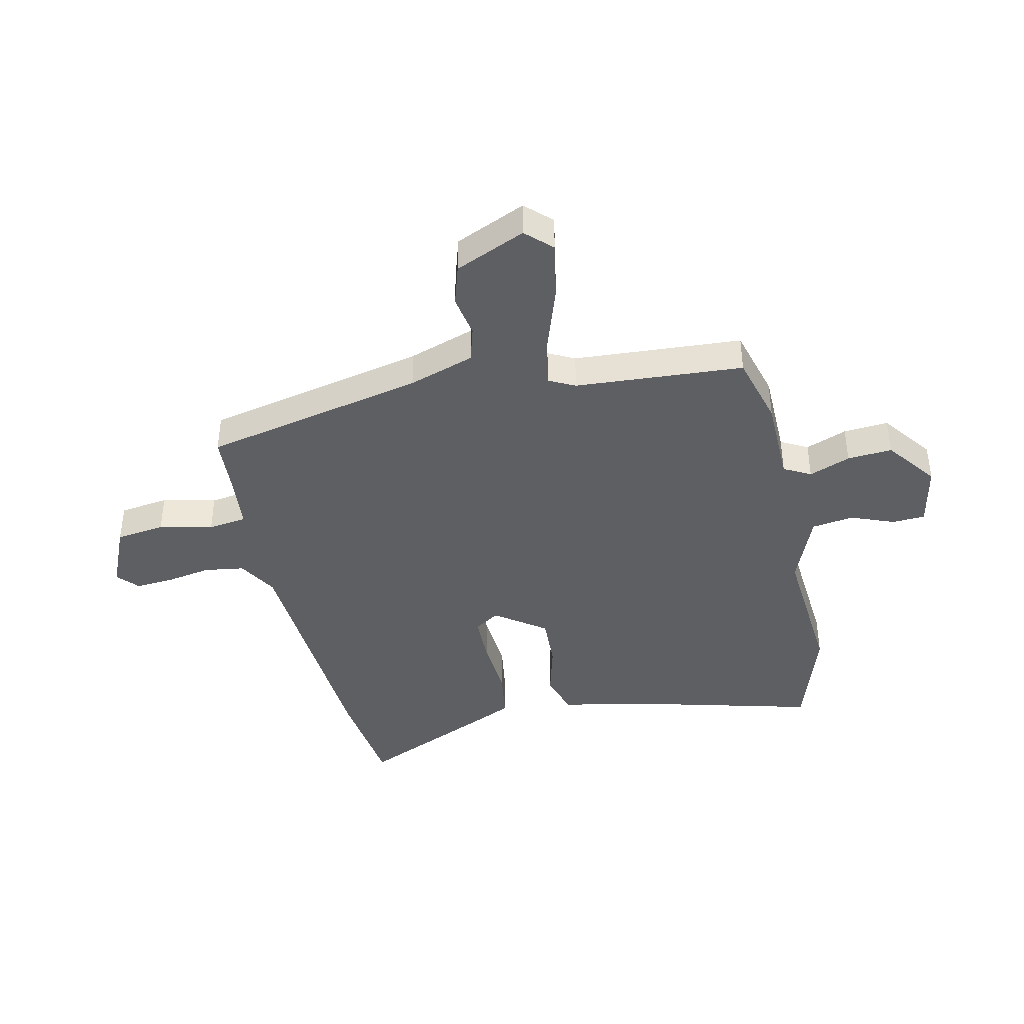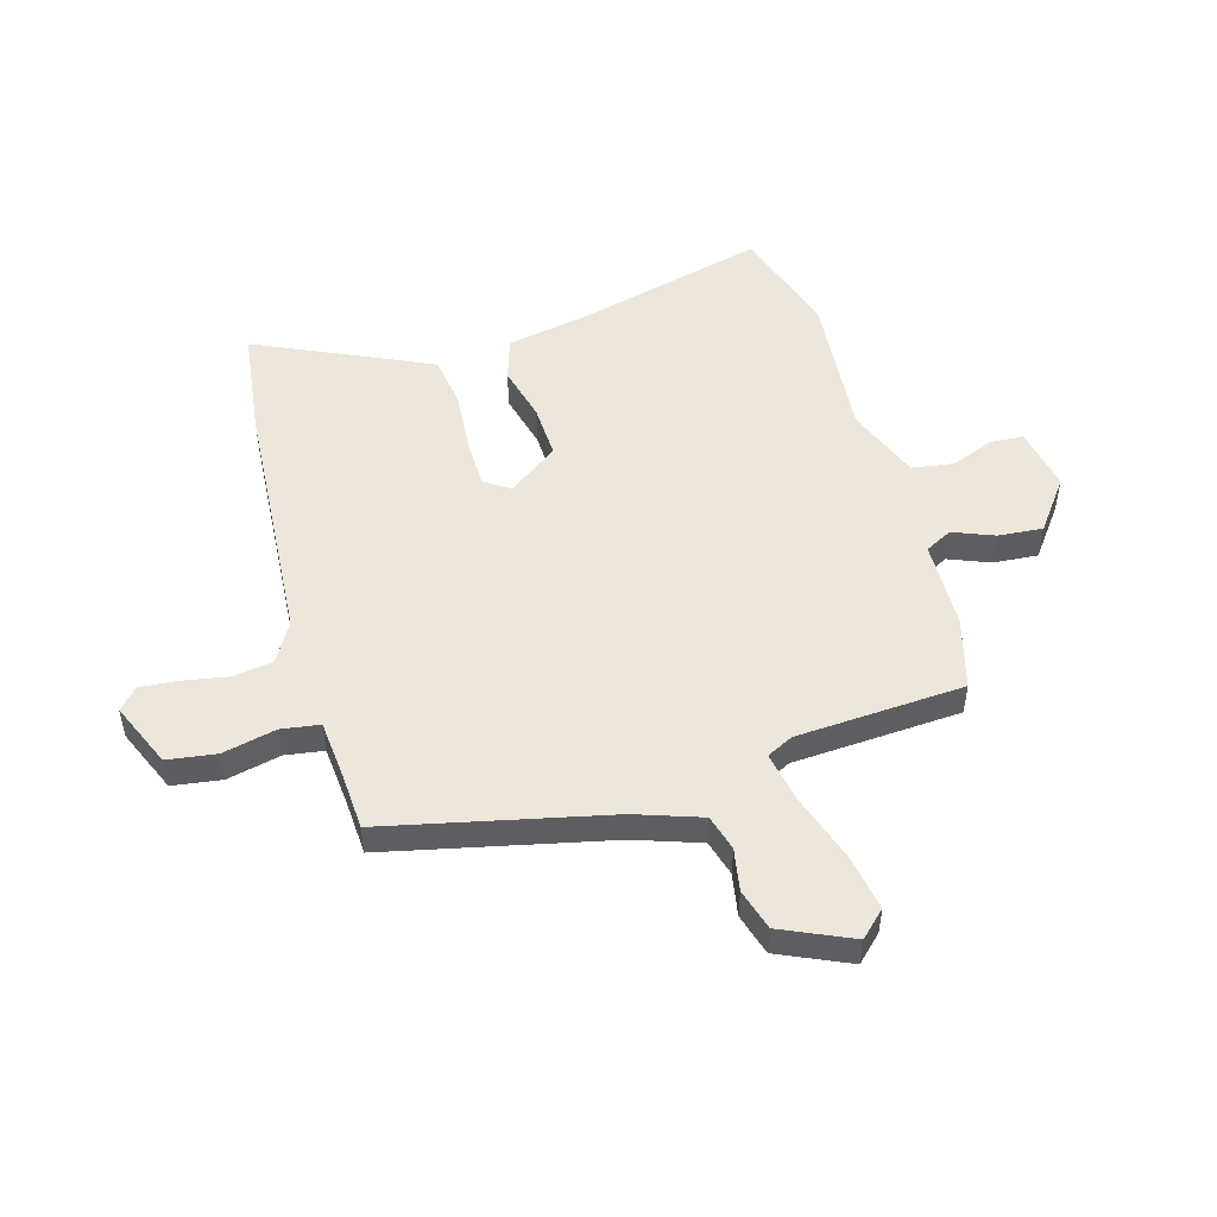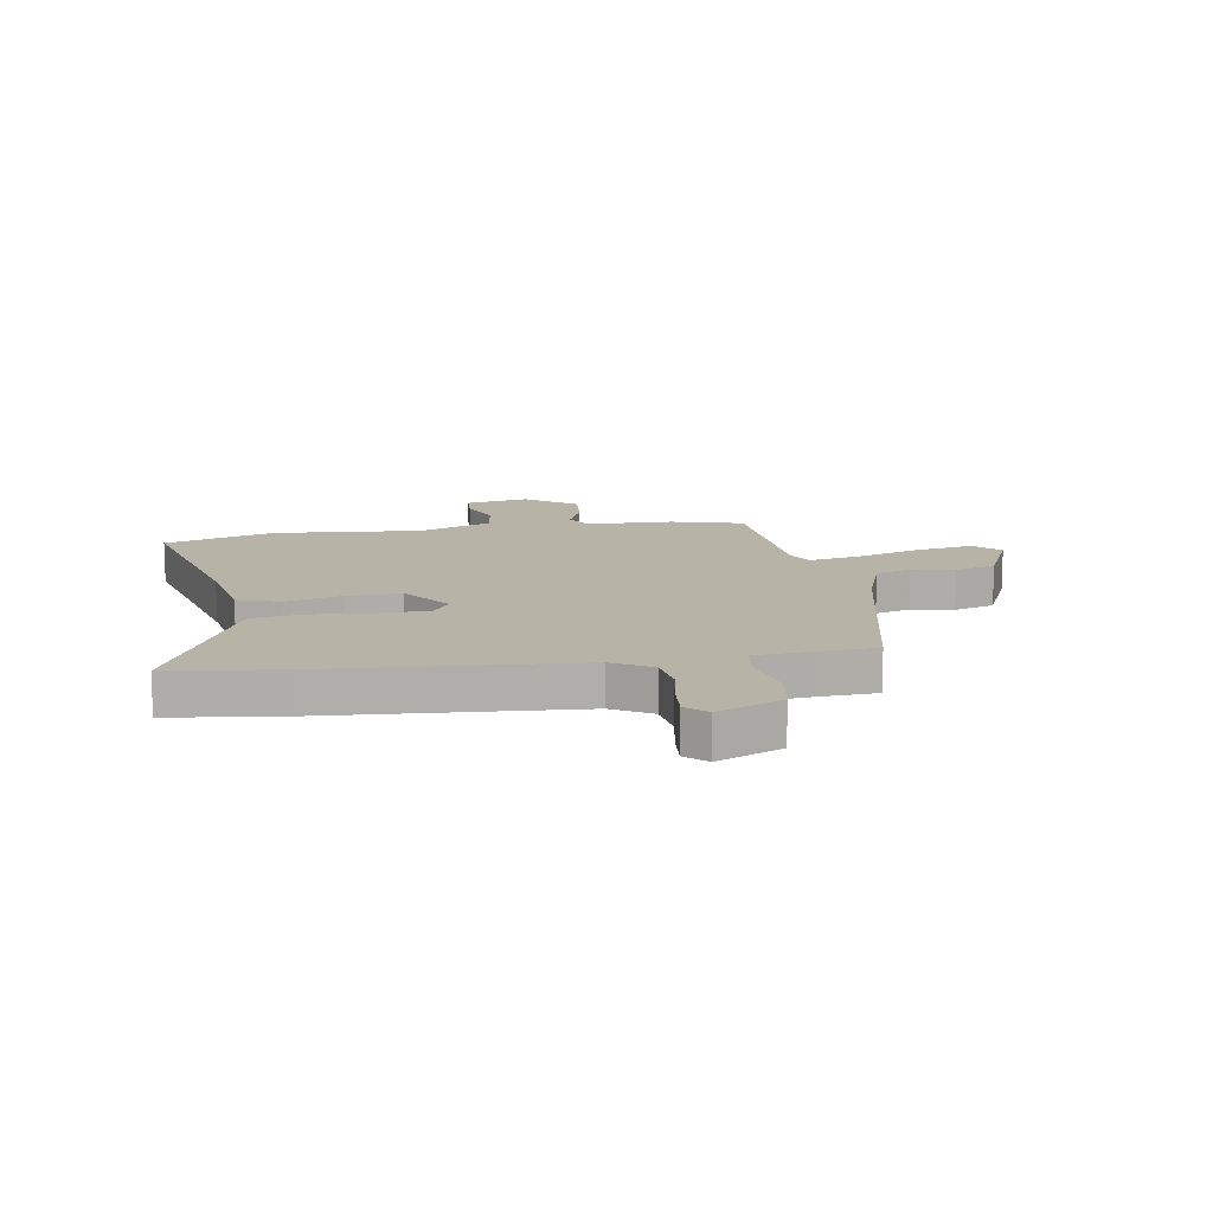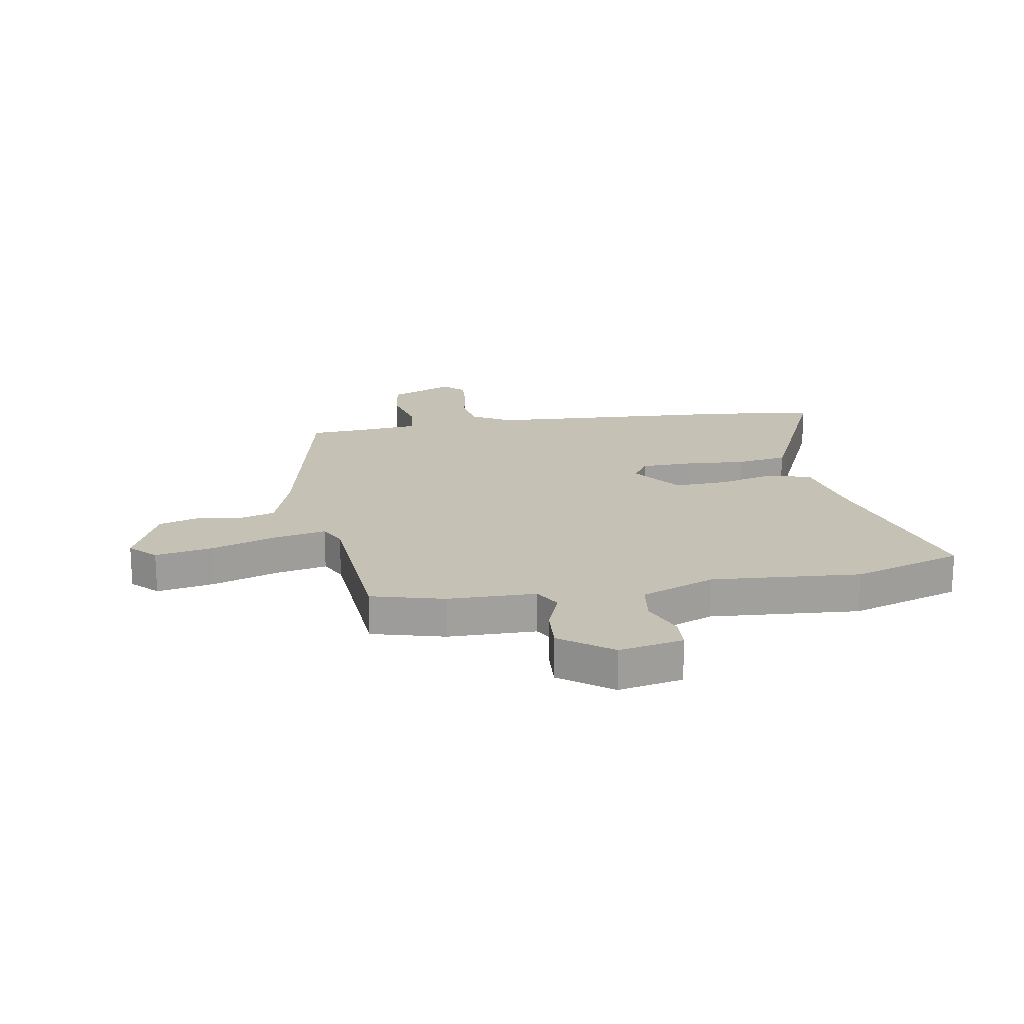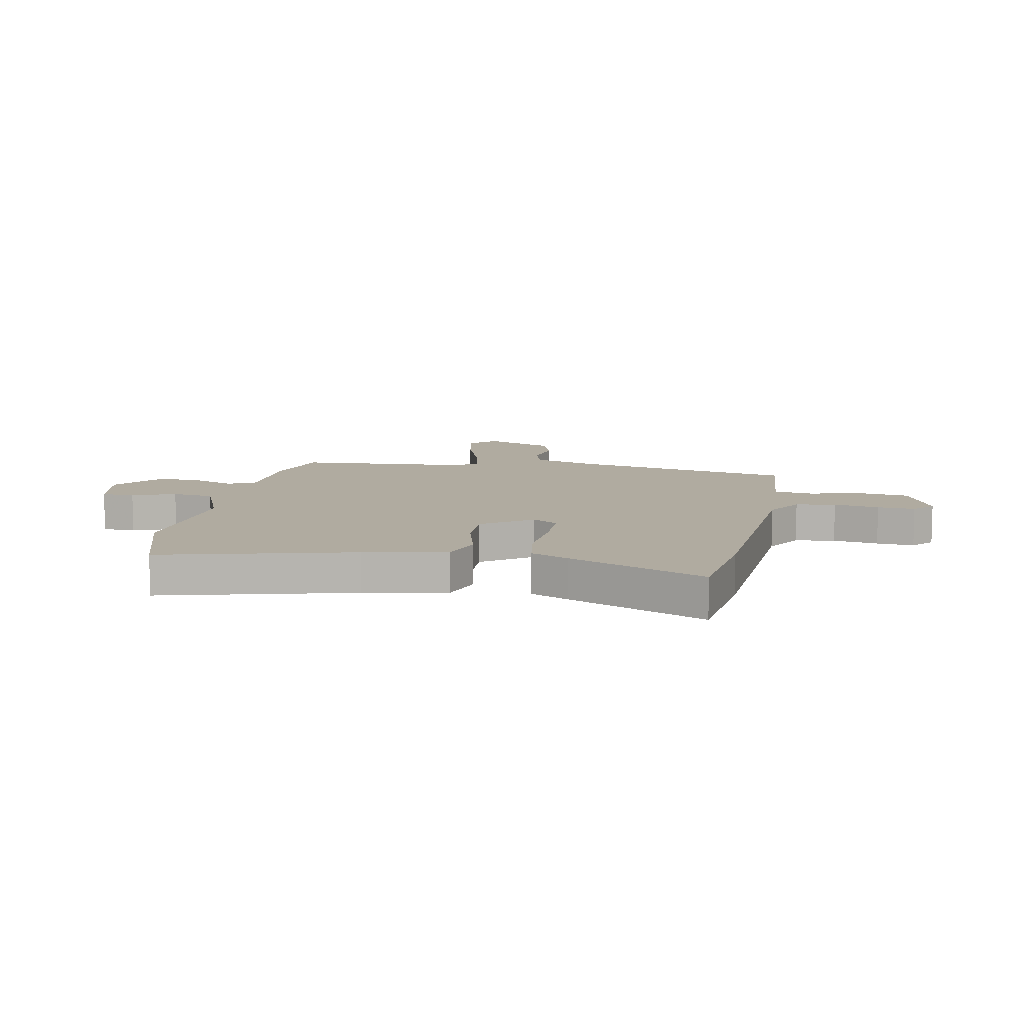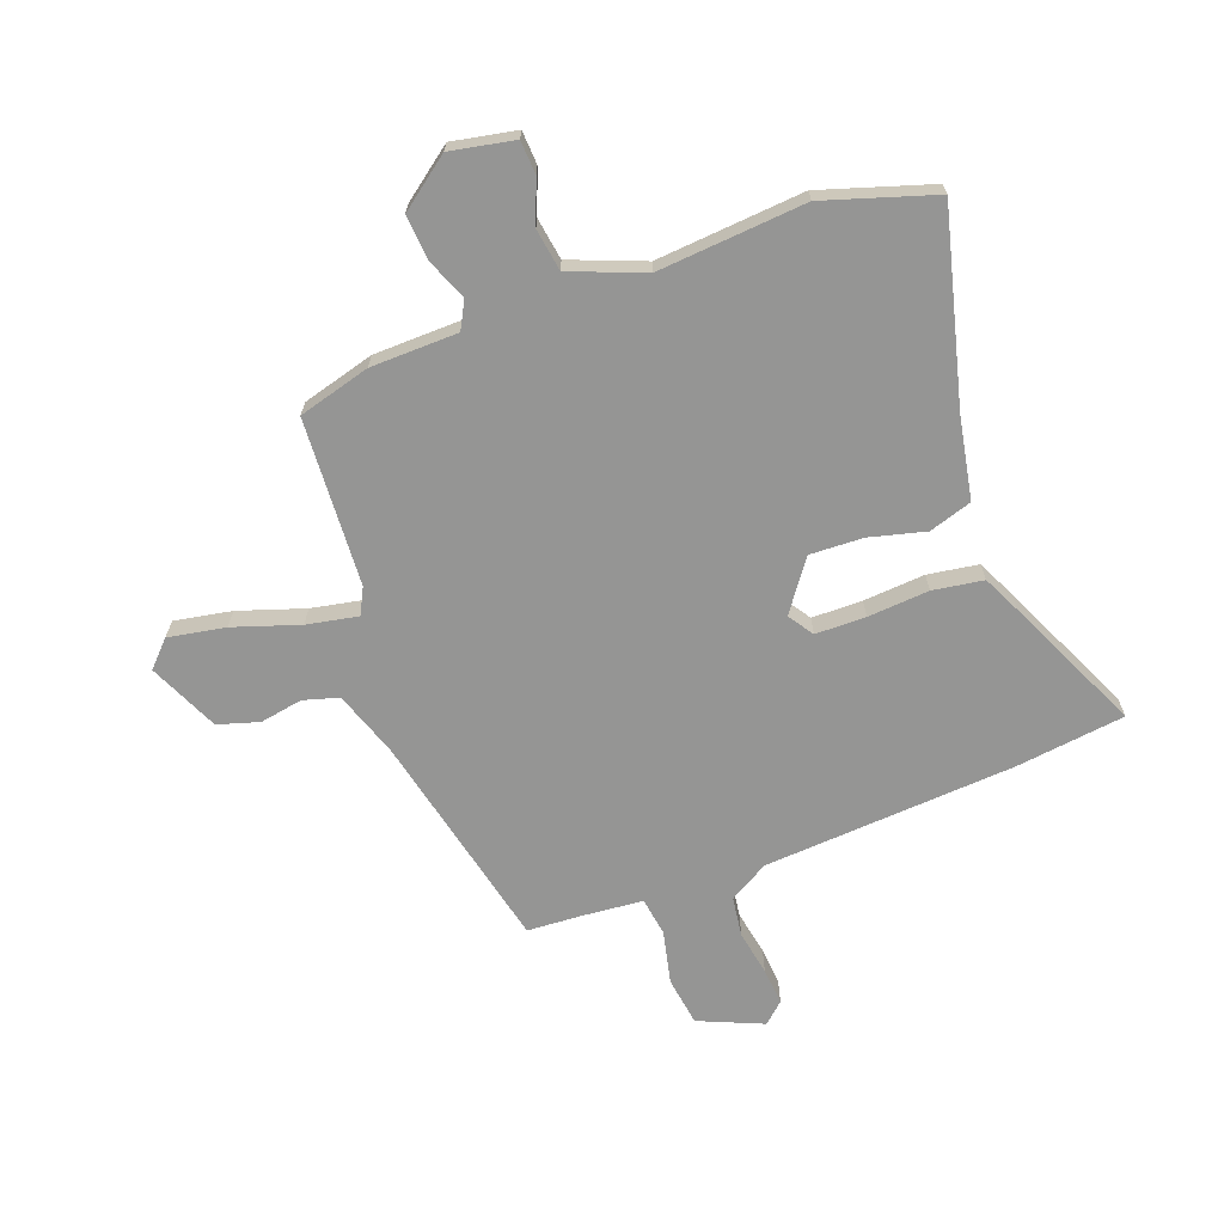
<metadata>
{"format":"obj","ext":"obj","renderer":"f3d","projection":"perspective","resolution":1024,"background":"white","views":[{"elev":-40.8,"azim":-76.5,"up":"+Y"},{"elev":50.7,"azim":-104.8,"up":"+Y"},{"elev":12.8,"azim":172.0,"up":"+Y"},{"elev":18.8,"azim":-8.9,"up":"+Y"},{"elev":9.8,"azim":101.9,"up":"+Y"},{"elev":-67.4,"azim":21.6,"up":"+Y"}]}
</metadata>
<code>
v 0.431 0.07 0.523
v 0.628 0.07 0.456
v 0.533 0.07 0.114
v 0.502 0.07 -0.033
v 0.424 0.07 -0.056
v 0.324 0.07 -0.028
v 0.227 0.07 -0.022
v 0.16 0.07 -0.111
v 0.189 0.07 -0.157
v 0.28 0.07 -0.16
v 0.391 0.07 -0.154
v 0.482 0.07 -0.17
v 0.513 0.07 -0.239
v 0.62 0.07 -0.487
v 0.422 0.07 -0.508
v -0.035 0.07 -0.529
v -0.107 0.07 -0.569
v -0.119 0.07 -0.641
v -0.106 0.07 -0.723
v -0.102 0.07 -0.791
v -0.14 0.07 -0.824
v -0.255 0.07 -0.772
v -0.266 0.07 -0.683
v -0.242 0.07 -0.587
v -0.251 0.07 -0.517
v -0.359 0.07 -0.505
v -0.459 0.07 -0.497
v -0.54 0.07 -0.095
v -0.578 0.07 0.024
v -0.642 0.07 0.044
v -0.719 0.07 0.032
v -0.793 0.07 0.056
v -0.847 0.07 0.184
v -0.802 0.07 0.229
v -0.699 0.07 0.208
v -0.581 0.07 0.166
v -0.489 0.07 0.146
v -0.464 0.07 0.193
v -0.439 0.07 0.496
v -0.308 0.07 0.529
v -0.15 0.07 0.529
v -0.123 0.07 0.577
v -0.151 0.07 0.652
v -0.156 0.07 0.733
v -0.063 0.07 0.8
v 0.052 0.07 0.775
v 0.054 0.07 0.715
v 0.022 0.07 0.638
v 0.032 0.07 0.562
v 0.164 0.07 0.507
v 0.431 0 0.523
v 0.628 0 0.456
v 0.533 0 0.114
v 0.502 0 -0.033
v 0.424 0 -0.056
v 0.324 0 -0.028
v 0.227 0 -0.022
v 0.16 0 -0.111
v 0.189 0 -0.157
v 0.28 0 -0.16
v 0.391 0 -0.154
v 0.482 0 -0.17
v 0.513 0 -0.239
v 0.62 0 -0.487
v 0.422 0 -0.508
v -0.035 0 -0.529
v -0.107 0 -0.569
v -0.119 0 -0.641
v -0.106 0 -0.723
v -0.102 0 -0.791
v -0.14 0 -0.824
v -0.255 0 -0.772
v -0.266 0 -0.683
v -0.242 0 -0.587
v -0.251 0 -0.517
v -0.359 0 -0.505
v -0.459 0 -0.497
v -0.54 0 -0.095
v -0.578 0 0.024
v -0.642 0 0.044
v -0.719 0 0.032
v -0.793 0 0.056
v -0.847 0 0.184
v -0.802 0 0.229
v -0.699 0 0.208
v -0.581 0 0.166
v -0.489 0 0.146
v -0.464 0 0.193
v -0.439 0 0.496
v -0.308 0 0.529
v -0.15 0 0.529
v -0.123 0 0.577
v -0.151 0 0.652
v -0.156 0 0.733
v -0.063 0 0.8
v 0.052 0 0.775
v 0.054 0 0.715
v 0.022 0 0.638
v 0.032 0 0.562
v 0.164 0 0.507
f 45 46 47 48
f 45 48 49
f 42 43 44 45
f 42 45 49
f 41 42 49 50
f 38 39 40 41
f 37 38 41 50
f 33 34 35 36
f 33 36 37
f 30 31 32 33
f 29 30 33 37
f 28 29 37 50
f 26 27 28 50
f 21 22 23 24
f 21 24 25
f 18 19 20 21
f 18 21 25
f 17 18 25
f 16 17 25
f 10 11 12 13
f 9 10 13 14
f 3 4 5 6
f 3 6 7
f 2 3 7
f 1 2 7
f 50 1 7 8
f 25 26 50 8
f 9 14 15 16
f 8 9 16 25
f 98 97 96 95
f 99 98 95
f 95 94 93 92
f 99 95 92
f 100 99 92 91
f 91 90 89 88
f 100 91 88 87
f 86 85 84 83
f 87 86 83
f 83 82 81 80
f 87 83 80 79
f 100 87 79 78
f 100 78 77 76
f 74 73 72 71
f 75 74 71
f 71 70 69 68
f 75 71 68
f 75 68 67
f 75 67 66
f 63 62 61 60
f 64 63 60 59
f 56 55 54 53
f 57 56 53
f 57 53 52
f 57 52 51
f 58 57 51 100
f 58 100 76 75
f 66 65 64 59
f 75 66 59 58
f 1 51 52 2
f 2 52 53 3
f 3 53 54 4
f 4 54 55 5
f 5 55 56 6
f 6 56 57 7
f 7 57 58 8
f 8 58 59 9
f 9 59 60 10
f 10 60 61 11
f 11 61 62 12
f 12 62 63 13
f 13 63 64 14
f 14 64 65 15
f 15 65 66 16
f 16 66 67 17
f 17 67 68 18
f 18 68 69 19
f 19 69 70 20
f 20 70 71 21
f 21 71 72 22
f 22 72 73 23
f 23 73 74 24
f 24 74 75 25
f 25 75 76 26
f 26 76 77 27
f 27 77 78 28
f 28 78 79 29
f 29 79 80 30
f 30 80 81 31
f 31 81 82 32
f 32 82 83 33
f 33 83 84 34
f 34 84 85 35
f 35 85 86 36
f 36 86 87 37
f 37 87 88 38
f 38 88 89 39
f 39 89 90 40
f 40 90 91 41
f 41 91 92 42
f 42 92 93 43
f 43 93 94 44
f 44 94 95 45
f 45 95 96 46
f 46 96 97 47
f 47 97 98 48
f 48 98 99 49
f 49 99 100 50
f 50 100 51 1

</code>
